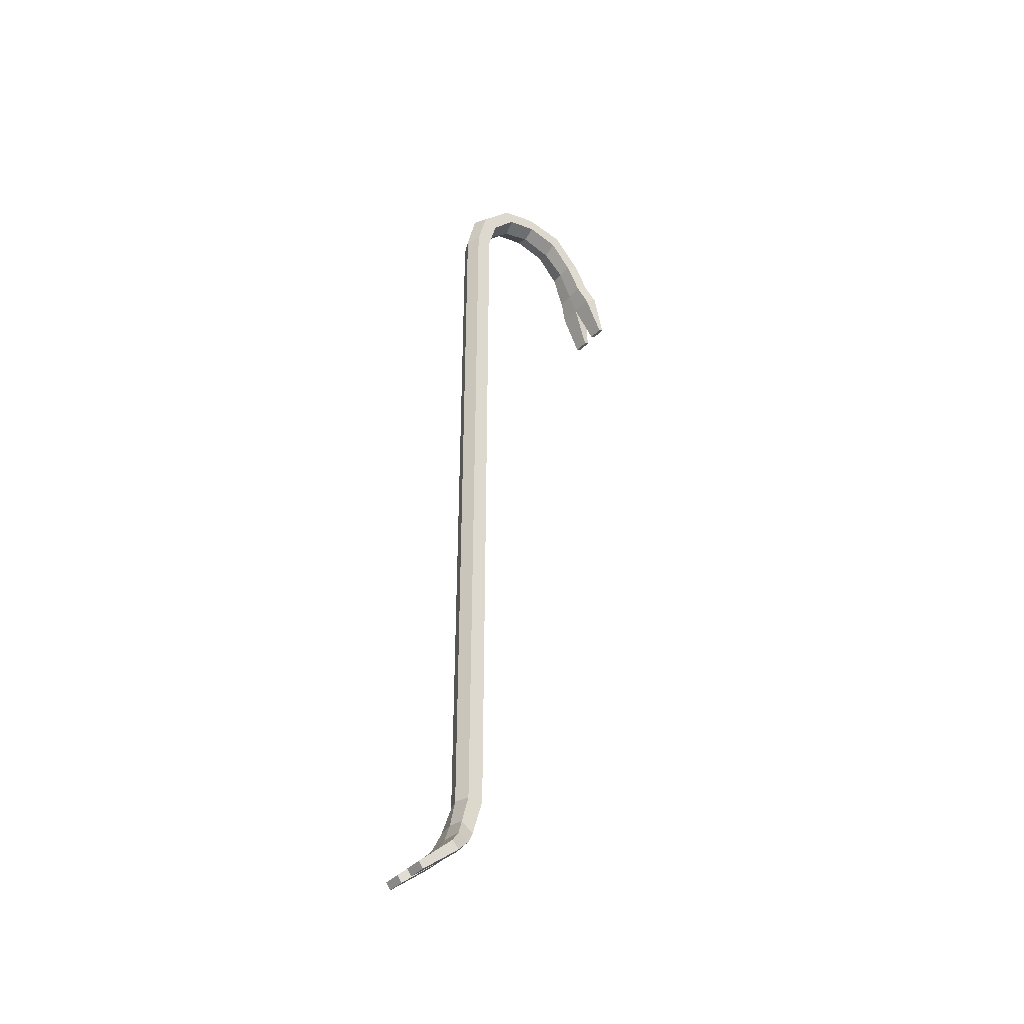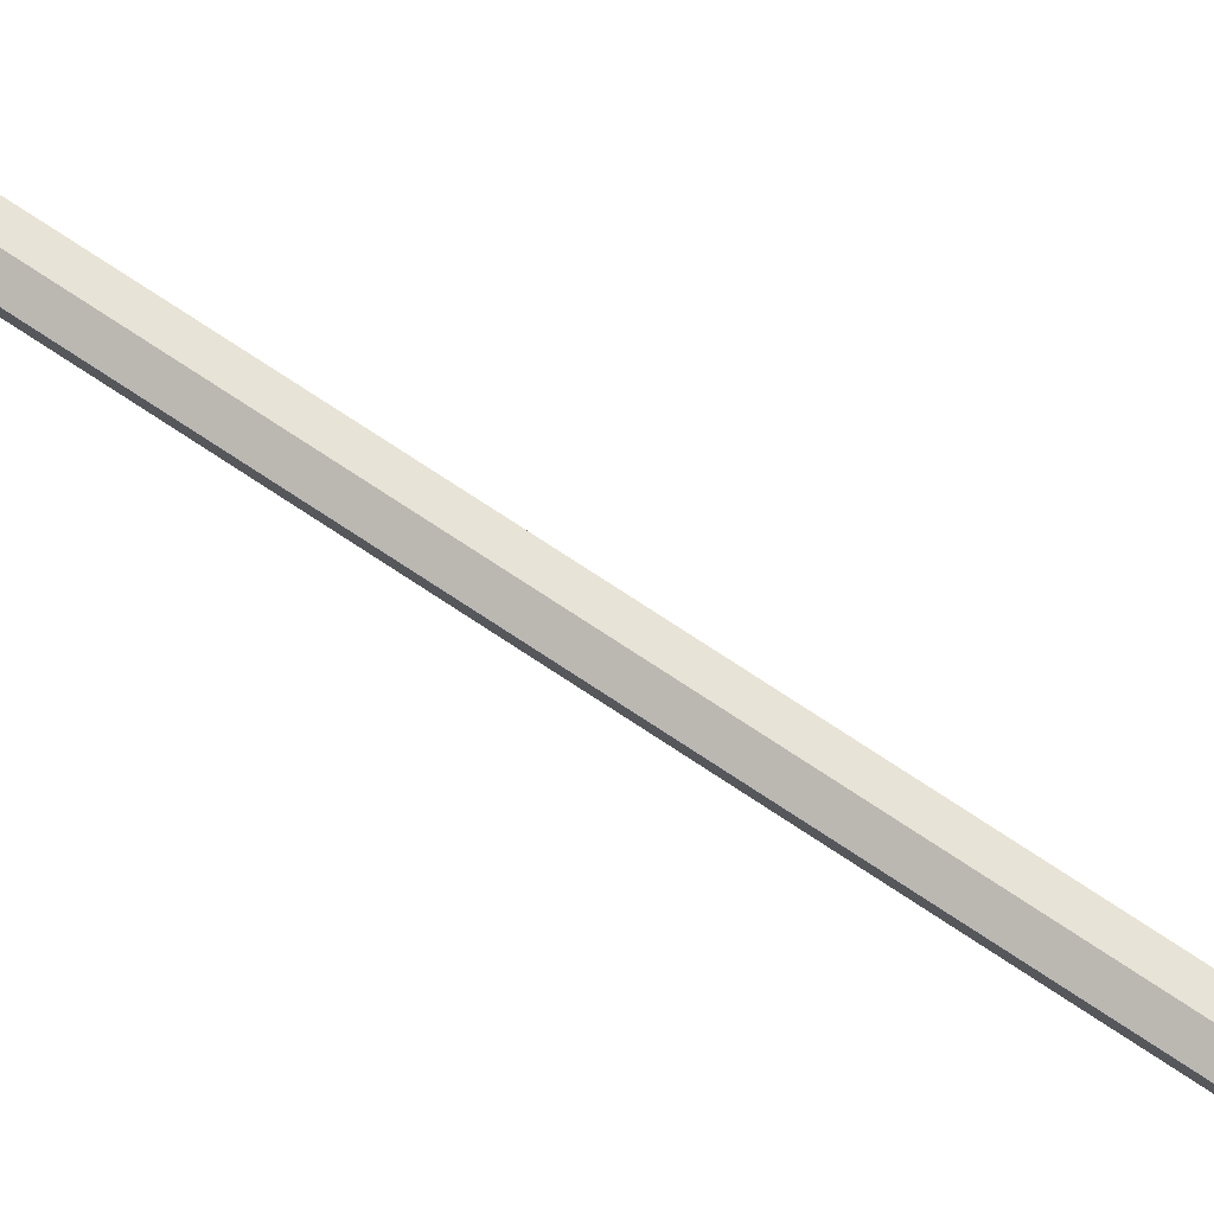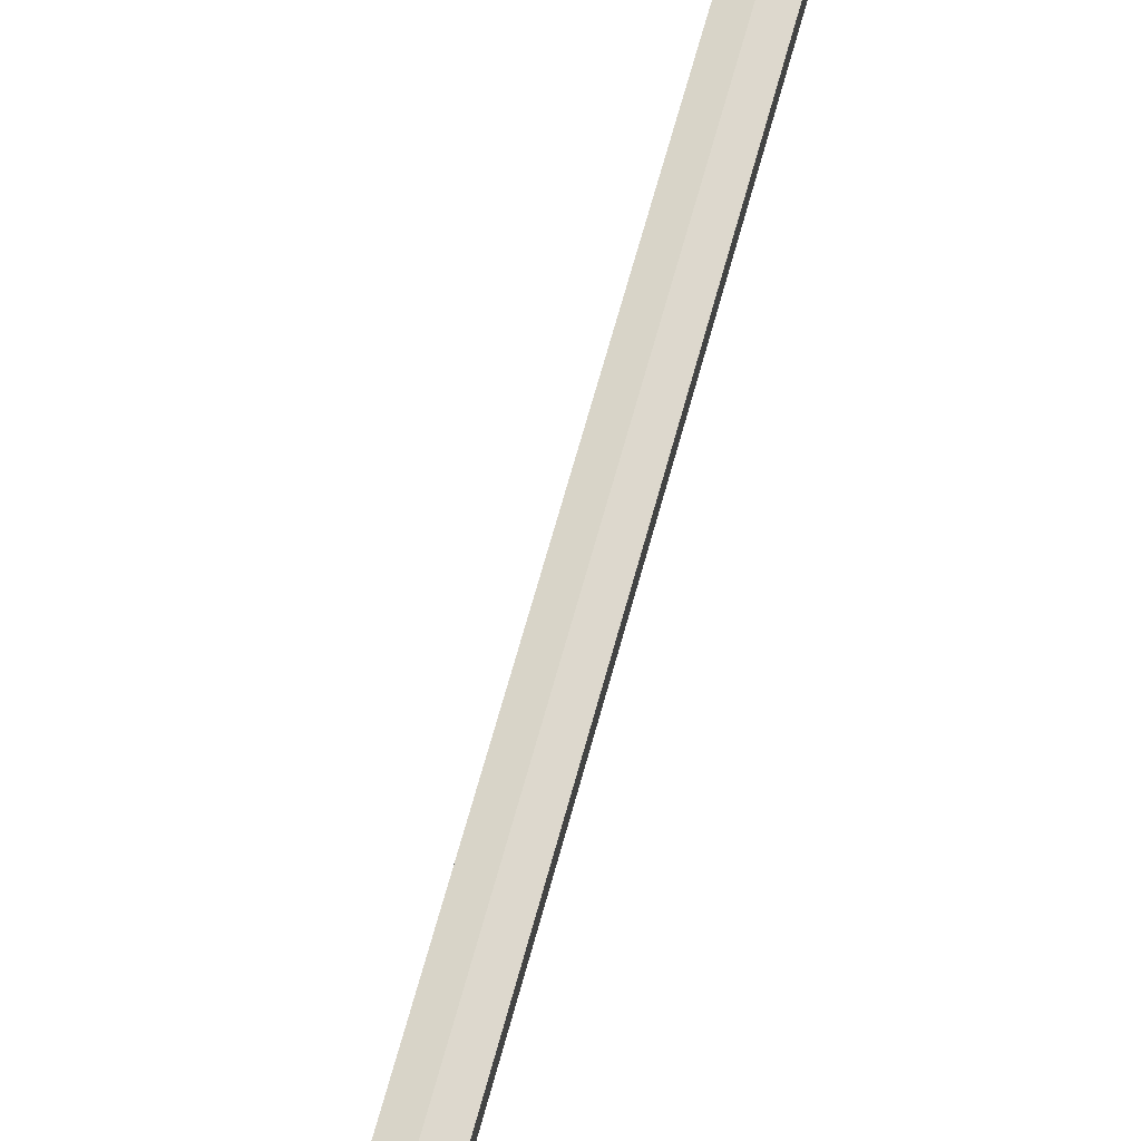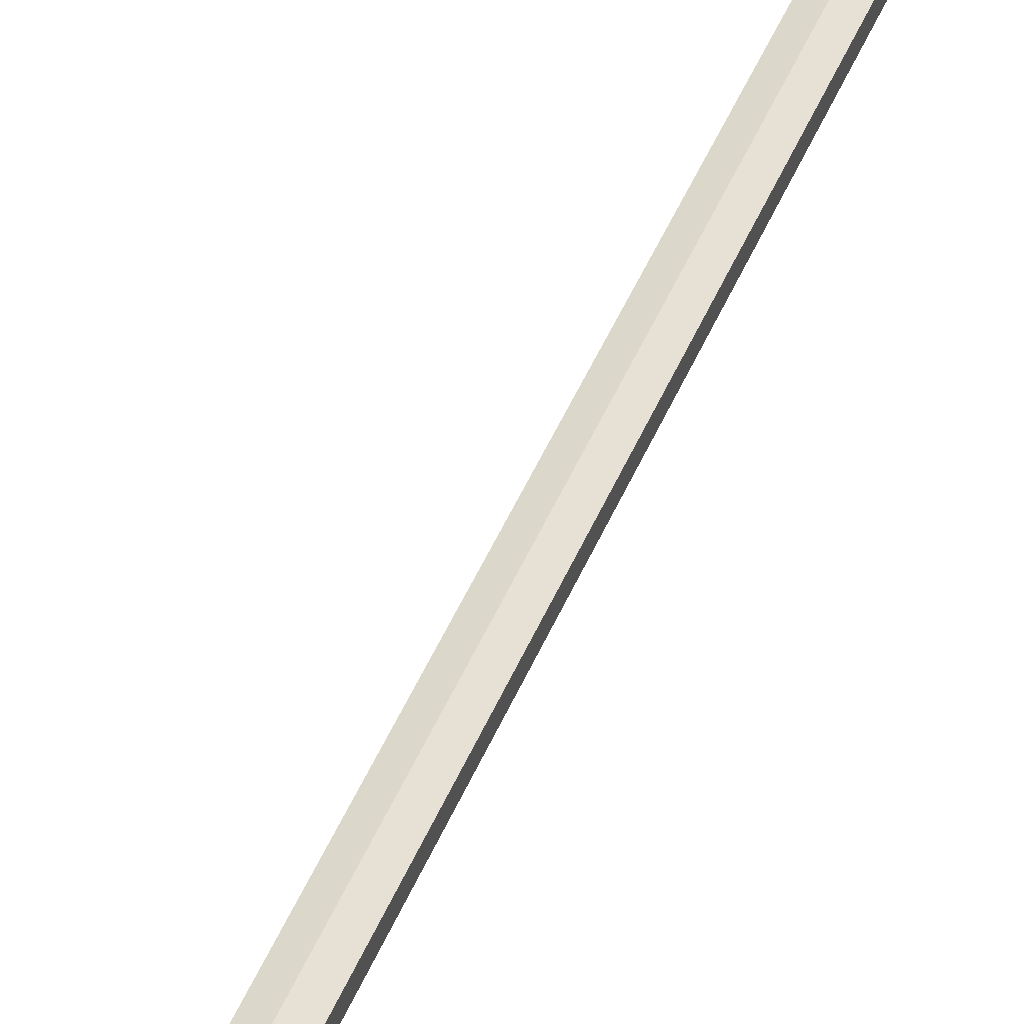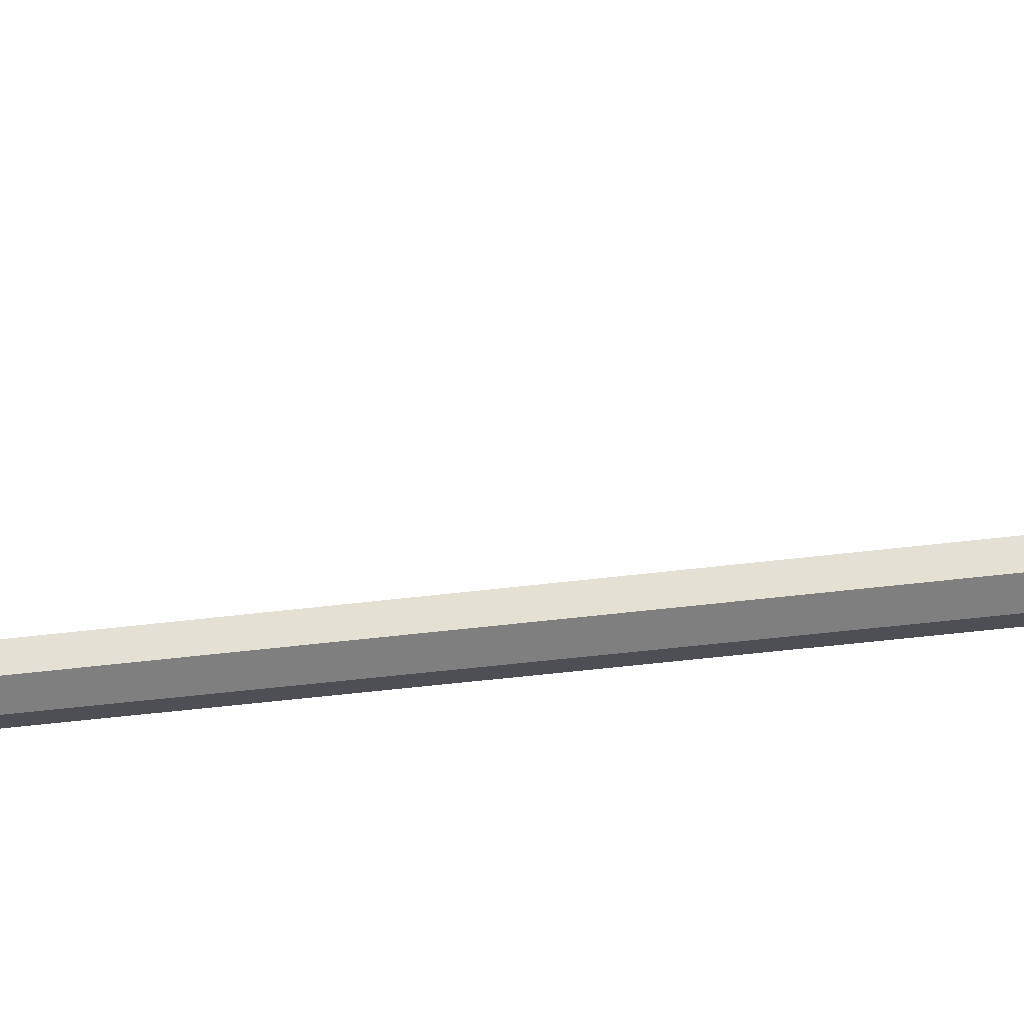
<metadata>
{"format":"obj","ext":"obj","renderer":"f3d","projection":"perspective","resolution":1024,"background":"white","views":[{"elev":-37.8,"azim":54.2,"up":"+Z"},{"elev":78.0,"azim":123.1,"up":"+Y"},{"elev":63.9,"azim":-165.1,"up":"+Y"},{"elev":51.6,"azim":-156.7,"up":"+Y"},{"elev":-39.4,"azim":-80.8,"up":"+Y"}]}
</metadata>
<code>
v -0.01658 -0.009443 -0.3758
v -0.01659 -0.008698 0.496
v -0.01658 0.008658 -0.3758
v -0.01659 0.009404 0.496
v 0.01659 0.008658 -0.3758
v 0.01659 0.009404 0.496
v 0.01659 -0.009443 -0.3758
v 0.01659 -0.008698 0.496
v 0.01659 0.002975 0.5407
v -0.01659 0.002975 0.5407
v 0.01659 0.01968 0.5342
v -0.01659 0.01968 0.5342
v 0.01982 -0.01957 -0.4087
v -0.01982 -0.01957 -0.4087
v -0.01982 -0.005508 -0.4192
v 0.01982 -0.005508 -0.4192
v 0.03066 -0.03802 -0.4406
v -0.03065 -0.03802 -0.4406
v -0.03065 -0.03004 -0.4493
v 0.03066 -0.03004 -0.4493
v 0.03066 -0.0788 -0.4765
v -0.03065 -0.0788 -0.4765
v -0.03065 -0.07338 -0.4837
v 0.03066 -0.07338 -0.4837
v 1e-06 -0.03004 -0.4493
v 1e-06 -0.03802 -0.4406
v 0.009197 -0.07338 -0.4837
v 0.009198 -0.0788 -0.4765
v -0.009195 -0.0788 -0.4765
v -0.009195 -0.07338 -0.4837
v 0.01659 0.03882 0.5778
v -0.01659 0.03882 0.5778
v 0.01659 0.04793 0.5641
v -0.01659 0.04793 0.5641
v 0.01659 0.08162 0.5876
v -0.01659 0.08162 0.5876
v 0.01659 0.08386 0.5718
v -0.01659 0.08386 0.5718
v 0.01659 0.1292 0.5789
v -0.01659 0.1292 0.5789
v 0.01659 0.1221 0.5624
v -0.01659 0.1221 0.5624
v 0.01659 0.1627 0.5398
v -0.01659 0.1627 0.5398
v 0.01659 0.1482 0.5306
v -0.01659 0.1482 0.5306
v 0.0256 0.1878 0.4812
v -0.0256 0.1878 0.4812
v 0.0256 0.1732 0.4721
v -0.0256 0.1732 0.4721
v 0.0256 0.1996 0.4286
v -0.0256 0.1996 0.4286
v 0.0256 0.1946 0.4264
v -0.0256 0.1946 0.4264
v 1e-06 -0.0215 -0.4064
v 1e-06 -0.01544 -0.3758
v 1e-06 -0.01544 0.496
v 1e-06 -0.004446 0.5433
v 1e-06 0.0355 0.5815
v 1e-06 0.08036 0.5945
v 1e-06 0.1328 0.582
v 1e-06 0.1671 0.5408
v 0 0.191 0.4812
v 1e-06 0.1732 0.4721
v 1e-06 0.1467 0.5299
v 1e-06 0.121 0.5543
v 1e-06 0.08408 0.5646
v 1e-06 0.05091 0.5556
v 1e-06 0.02333 0.5317
v 1e-06 0.01466 0.496
v 1e-06 0.01466 -0.3758
v 1e-06 -0.002353 -0.4219
v 0.007681 0.1996 0.4286
v 0.00768 0.1946 0.4264
v -0.007679 0.1946 0.4264
v -0.00768 0.1996 0.4286
v 1e-06 0.1628 0.4948
v -0.01947 0.1634 0.495
v -0.01947 0.178 0.5042
v 1e-06 0.1816 0.5046
v 0.01947 0.178 0.5042
v 0.01947 0.1634 0.495
v 1e-06 -0.02806 -0.4256
v -0.02481 -0.02671 -0.4265
v -0.02481 -0.01415 -0.4337
v 1e-06 -0.0121 -0.4346
v 0.02481 -0.01415 -0.4337
v 0.02481 -0.02671 -0.4265
f 1 2 4 3
f 3 4 70 71
f 5 6 8 7
f 56 57 2 1
f 2 57 58 10
f 8 6 11 9
f 69 70 4 12
f 4 2 10 12
f 55 56 1 14
f 1 3 15 14
f 3 71 72 15
f 5 7 13 16
f 83 84 18 26
f 84 85 19 18
f 25 86 87 20
f 87 88 17 20
f 18 19 23 22
f 20 17 21 24
f 27 25 20 24
f 21 28 27 24
f 17 26 28 21
f 29 26 18 22
f 30 29 22 23
f 19 25 30 23
f 30 25 26 29
f 25 27 28 26
f 10 58 59 32
f 9 11 33 31
f 68 69 12 34
f 12 10 32 34
f 32 59 60 36
f 31 33 37 35
f 67 68 34 38
f 34 32 36 38
f 36 60 61 40
f 35 37 41 39
f 66 67 38 42
f 38 36 40 42
f 40 61 62 44
f 39 41 45 43
f 65 66 42 46
f 42 40 44 46
f 79 80 63 48
f 81 82 49 47
f 64 77 78 50
f 78 79 48 50
f 47 49 53 51
f 50 48 52 54
f 7 56 55 13
f 7 8 57 56
f 58 57 8 9
f 59 58 9 31
f 60 59 31 35
f 61 60 35 39
f 62 61 39 43
f 63 80 81 47
f 82 77 64 49
f 41 66 65 45
f 37 67 66 41
f 33 68 67 37
f 11 69 68 33
f 6 70 69 11
f 71 70 6 5
f 72 71 5 16
f 85 86 25 19
f 88 83 26 17
f 73 63 47 51
f 74 73 51 53
f 49 64 74 53
f 75 64 50 54
f 52 76 75 54
f 48 63 76 52
f 76 63 64 75
f 63 73 74 64
f 78 77 65 46
f 46 44 79 78
f 44 62 80 79
f 81 80 62 43
f 43 45 82 81
f 45 65 77 82
f 14 84 83 55
f 14 15 85 84
f 15 72 86 85
f 87 86 72 16
f 16 13 88 87
f 13 55 83 88

</code>
